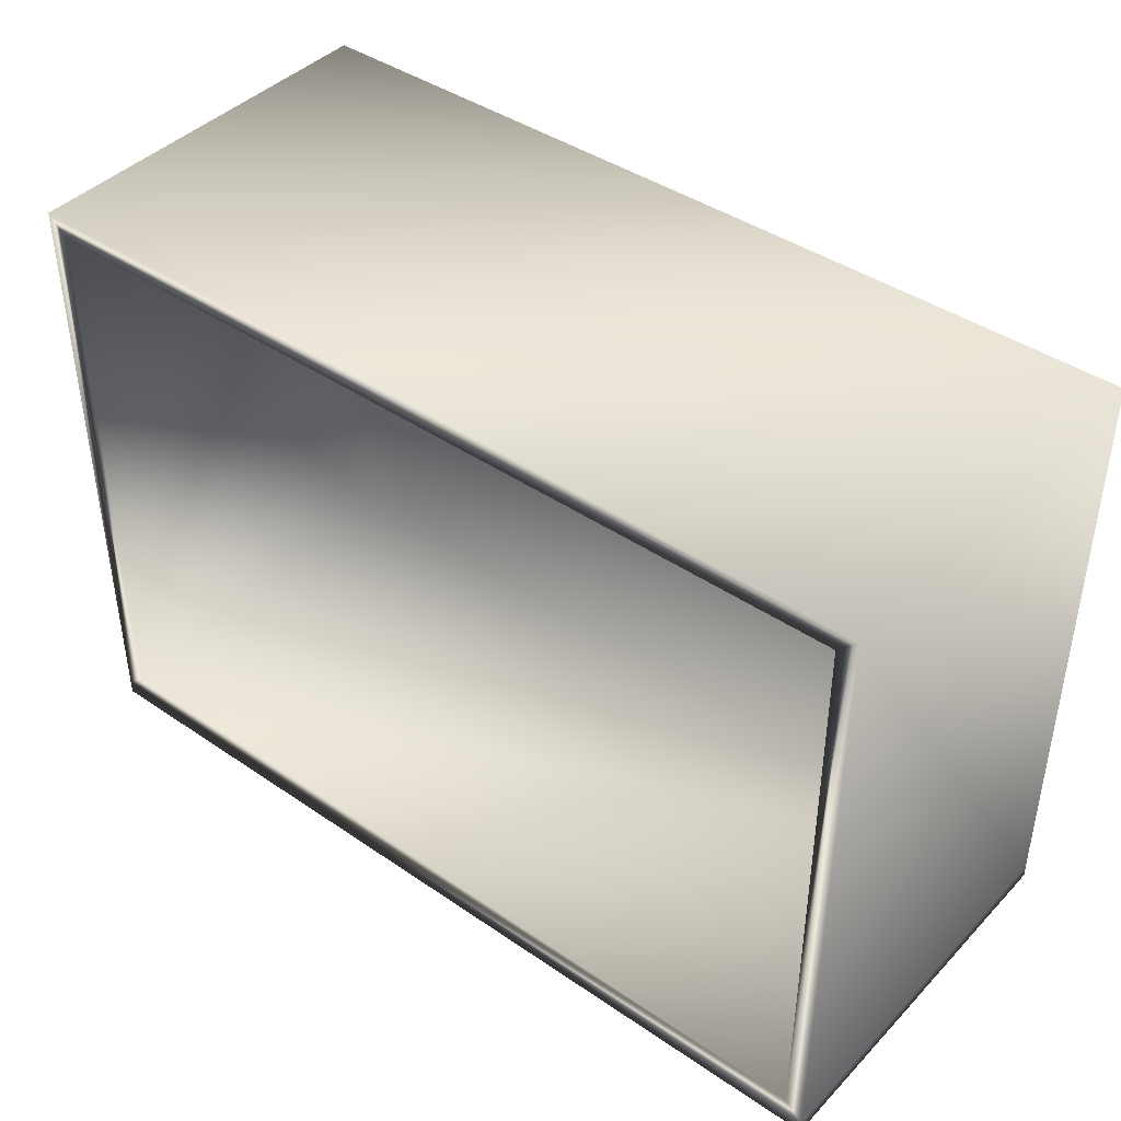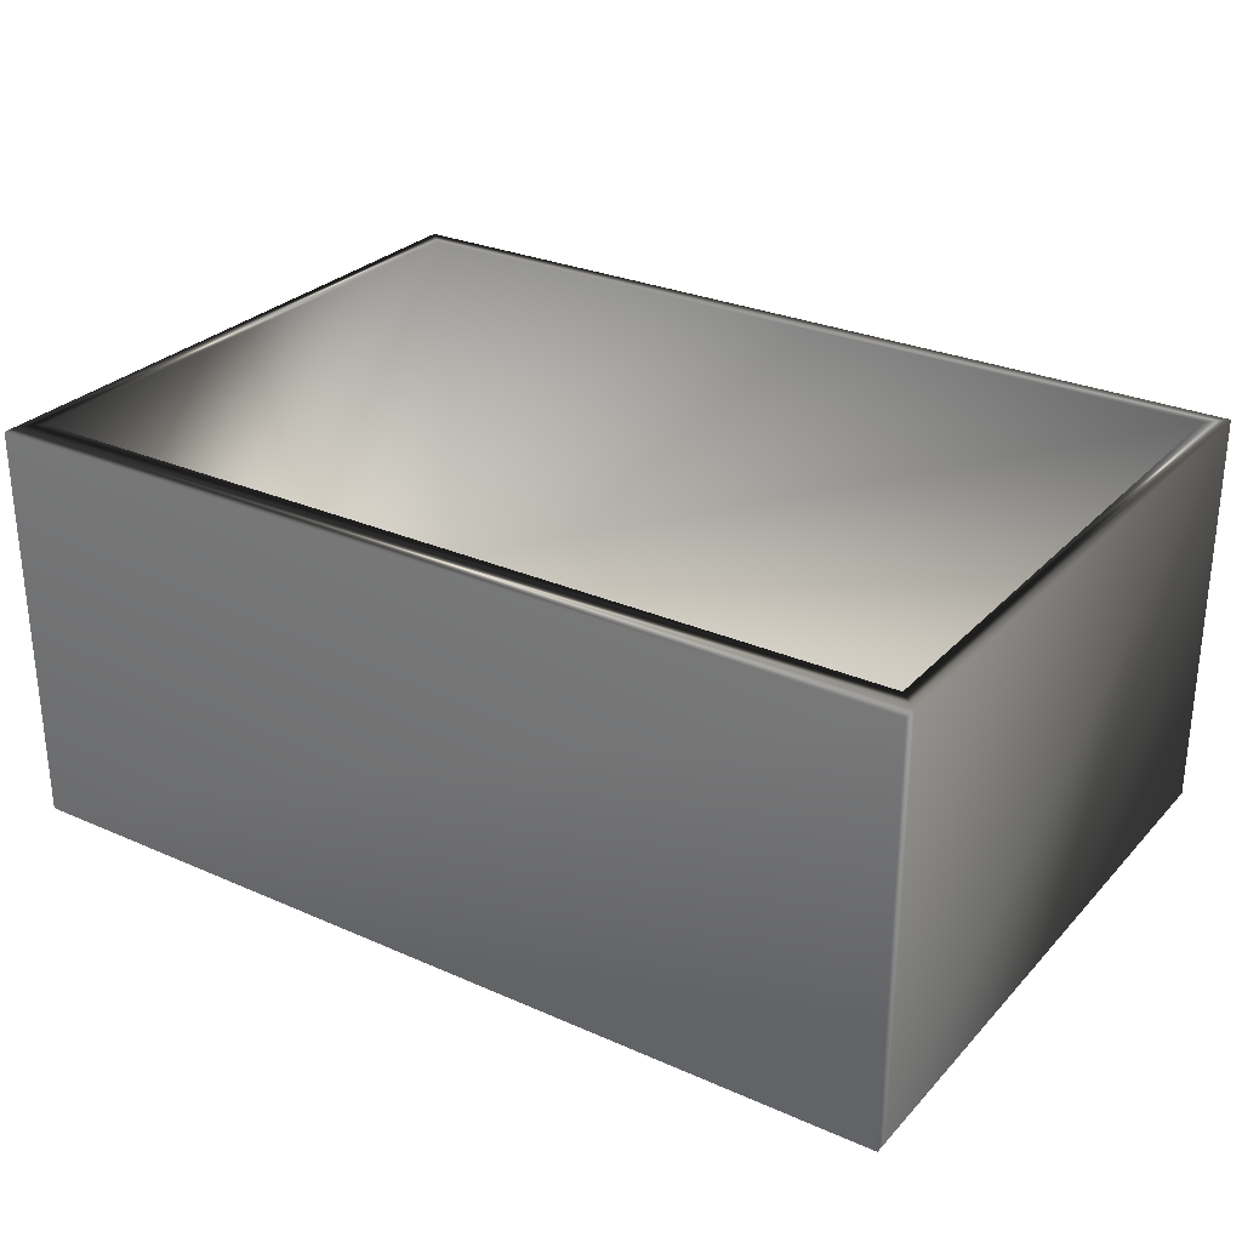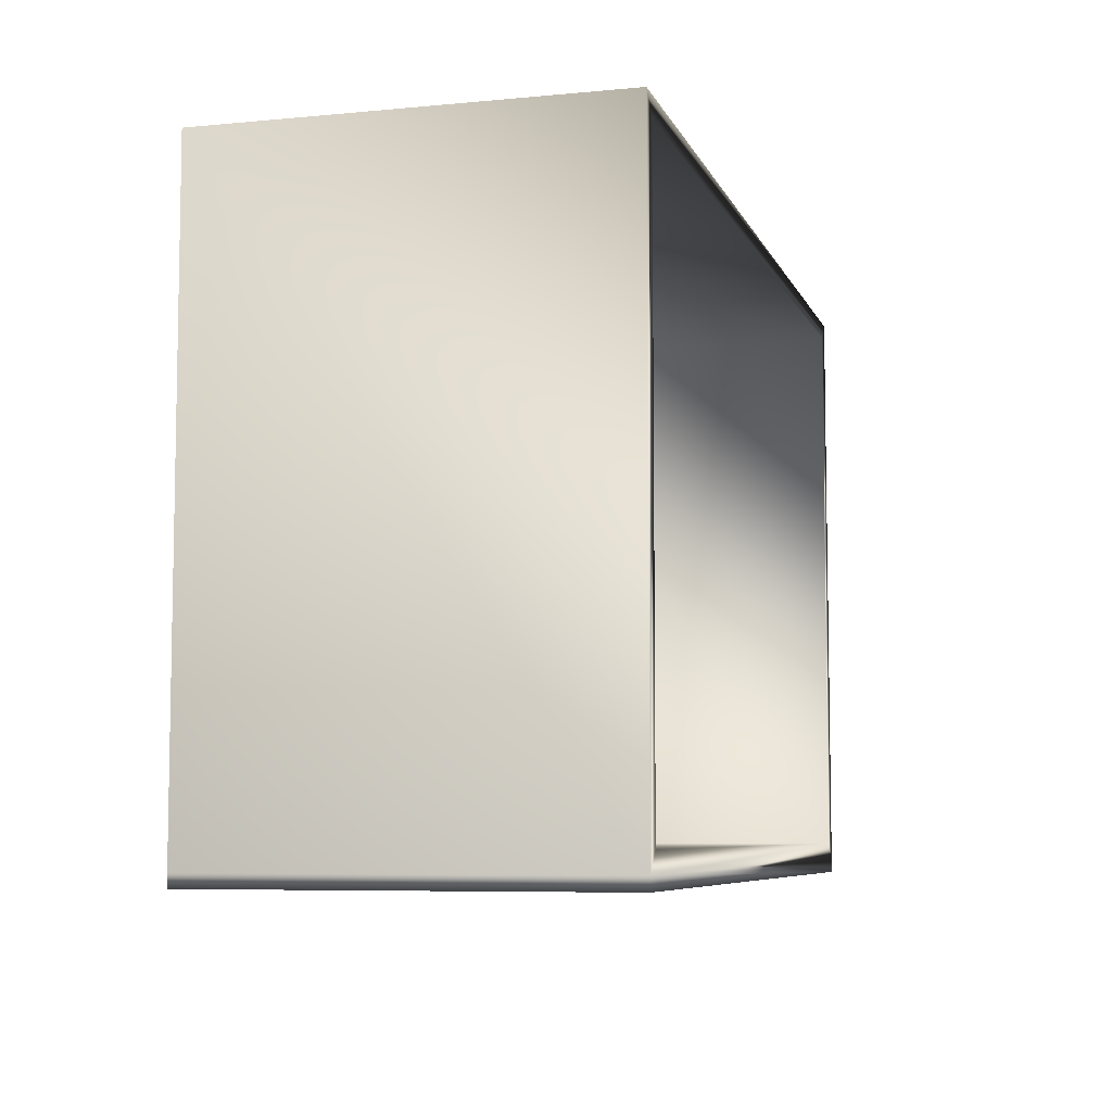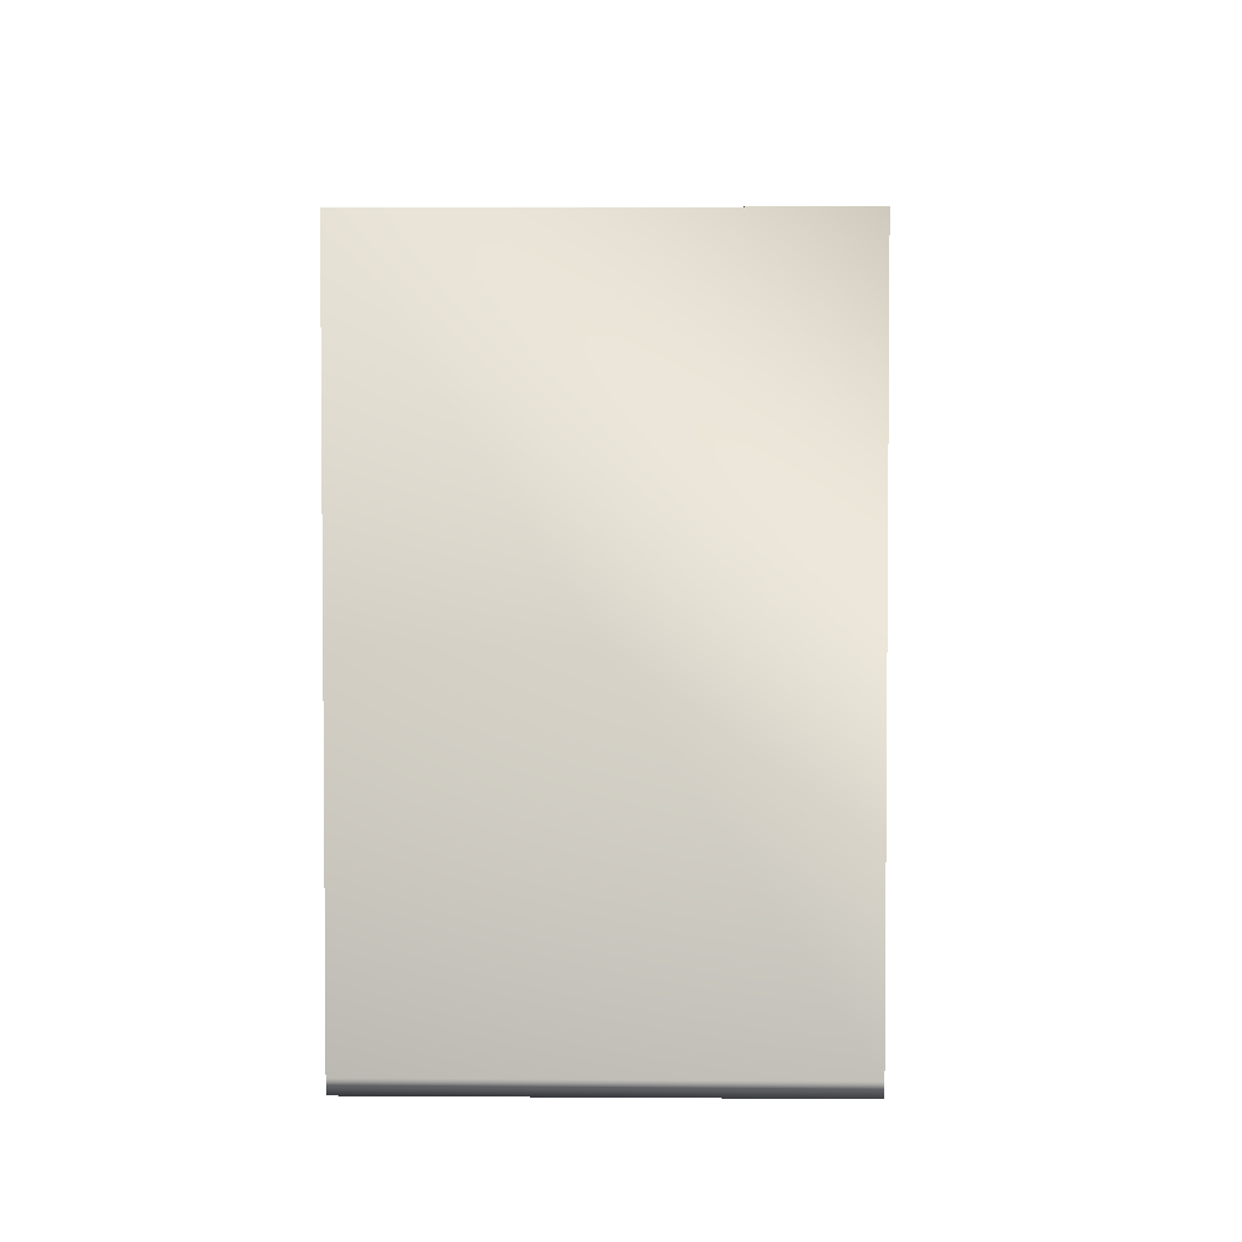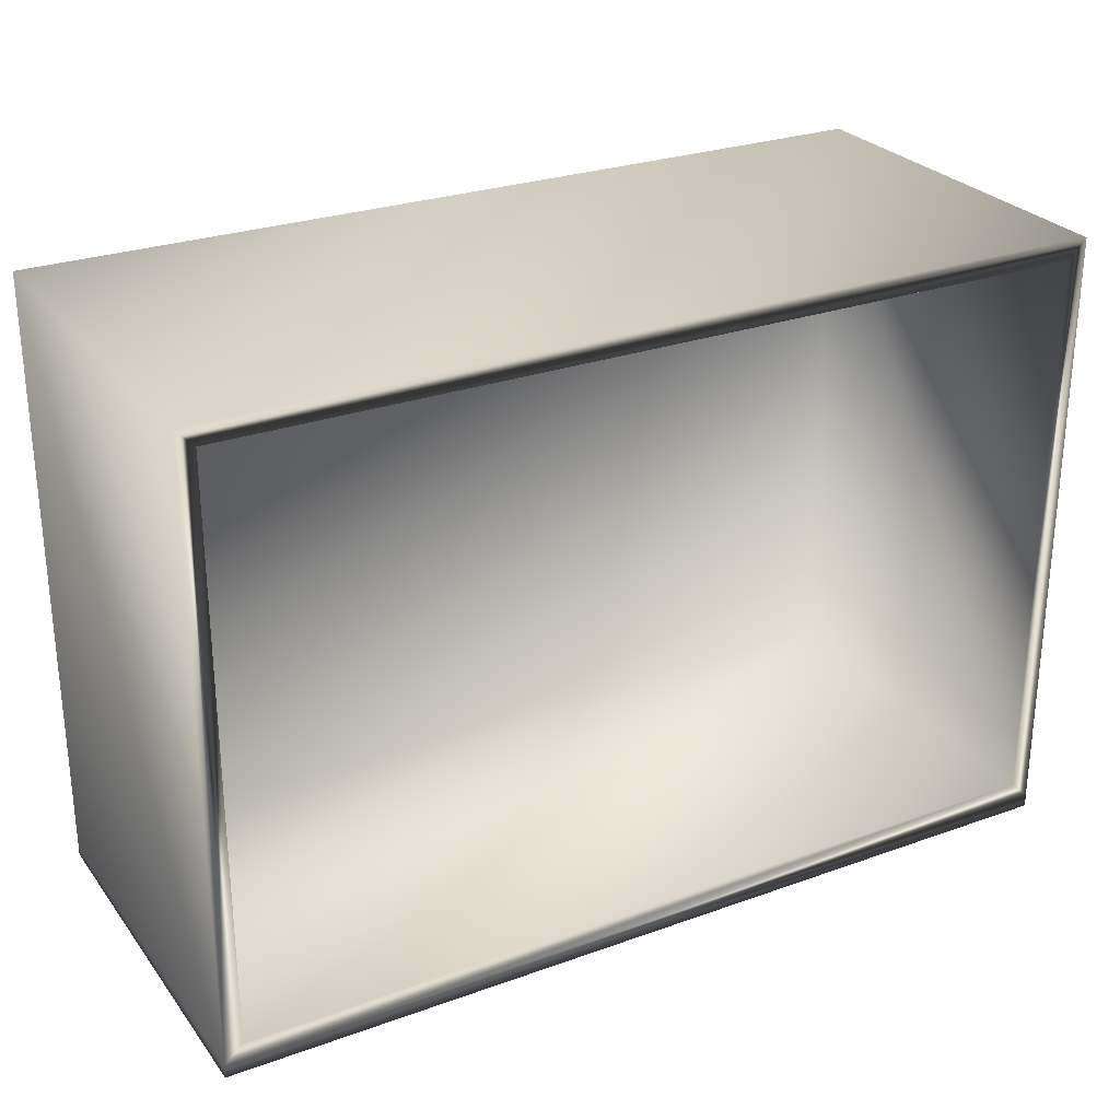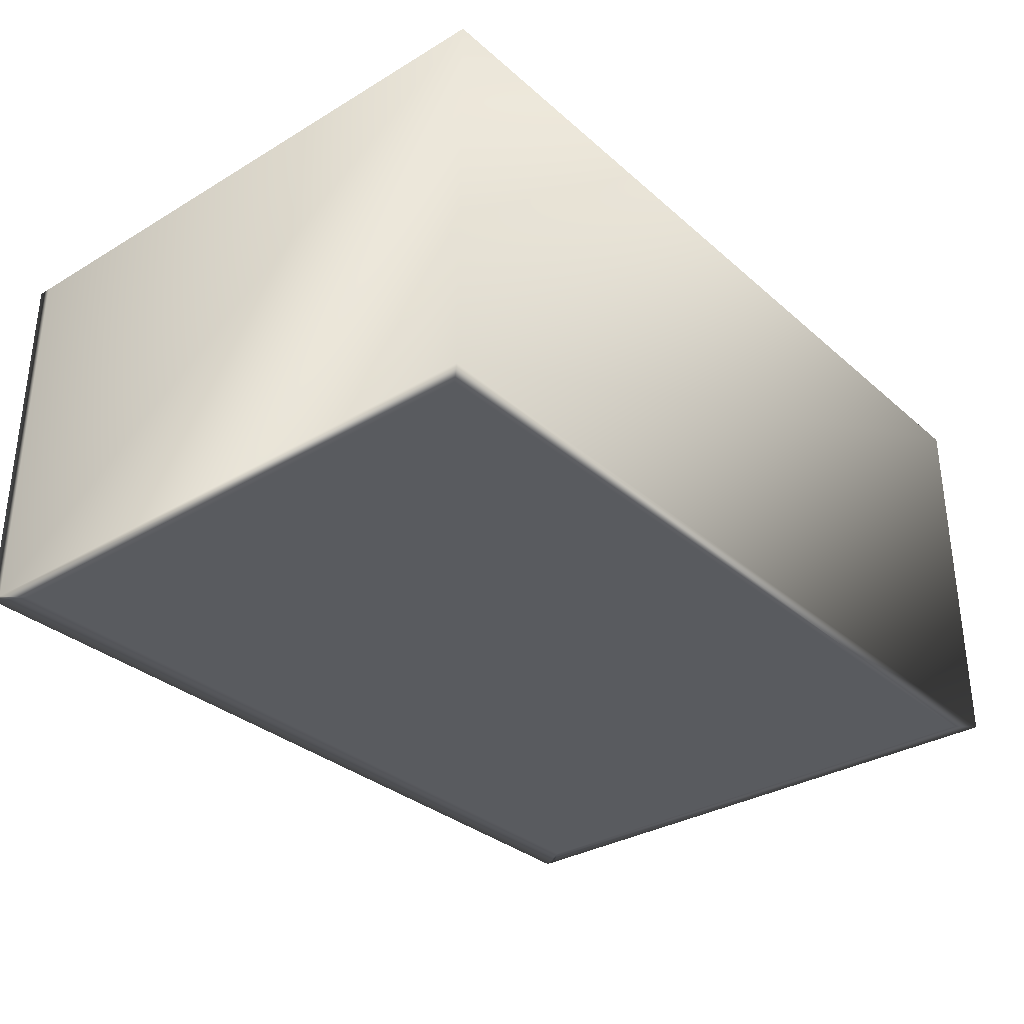
<metadata>
{"format":"obj","ext":"obj","renderer":"f3d","projection":"perspective","resolution":1024,"background":"white","views":[{"elev":42.1,"azim":-140.6,"up":"+Z"},{"elev":28.5,"azim":-146.5,"up":"+Y"},{"elev":-6.8,"azim":105.5,"up":"+Z"},{"elev":3.2,"azim":-88.5,"up":"+Z"},{"elev":27.2,"azim":150.9,"up":"+Z"},{"elev":-32.5,"azim":-50.2,"up":"+Y"}]}
</metadata>
<code>
v -60.86 1.404 -22.37
v -60.86 1.404 -24.24
v -63.66 1.404 -22.37
v -63.66 1.404 -24.24
v -60.86 2.633 -24.24
v -63.66 2.633 -24.24
v -60.86 2.633 -22.37
v -60.8 2.633 -24.31
v -60.8 2.633 -22.31
v -63.66 2.633 -22.37
v -63.72 2.633 -22.31
v -63.72 2.633 -24.31
v -60.8 1.342 -22.31
v -63.72 1.342 -22.31
v -63.72 1.342 -24.31
v -63.66 1.342 -22.37
v -63.66 1.342 -24.24
v -60.86 1.342 -22.37
v -60.86 1.342 -24.24
v -60.8 1.342 -24.31
v -63.72 1.342 -24.35
v -60.8 1.342 -24.35
v -60.8 2.633 -24.35
v -63.72 2.633 -24.35
f 1 2 3
f 3 2 4
f 2 5 4
f 4 5 6
f 1 7 2
f 2 7 5
f 5 7 8
f 8 7 9
f 10 6 11
f 11 6 12
f 9 7 11
f 11 7 10
f 4 6 3
f 3 6 10
f 13 9 14
f 14 9 11
f 3 10 1
f 1 10 7
f 14 15 16
f 16 15 17
f 16 17 18
f 18 17 19
f 18 19 13
f 13 19 20
f 15 21 17
f 17 21 19
f 21 22 19
f 19 22 20
f 13 14 18
f 18 14 16
f 22 23 20
f 20 23 8
f 20 8 13
f 13 8 9
f 23 24 8
f 8 24 12
f 8 12 6
f 6 5 8
f 23 22 24
f 24 22 21
f 24 21 12
f 12 21 15
f 12 15 11
f 11 15 14

</code>
